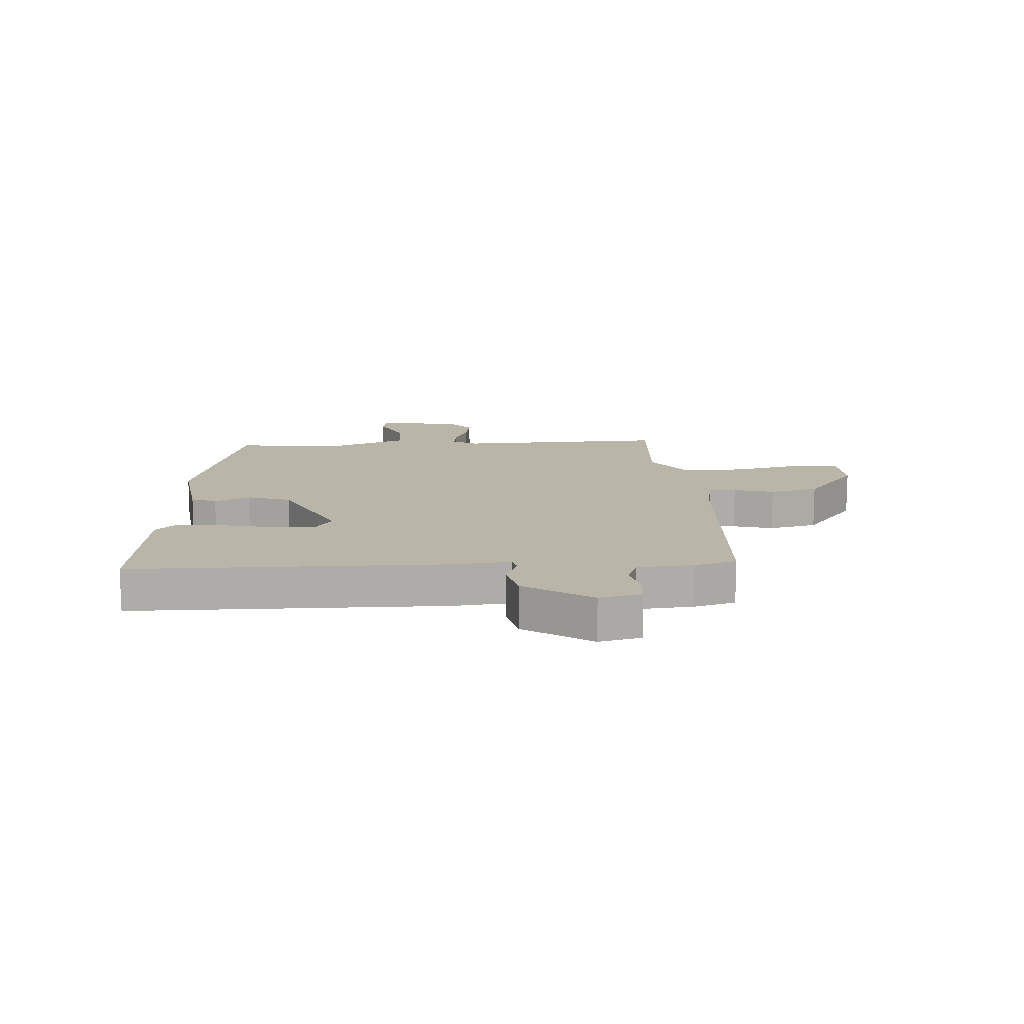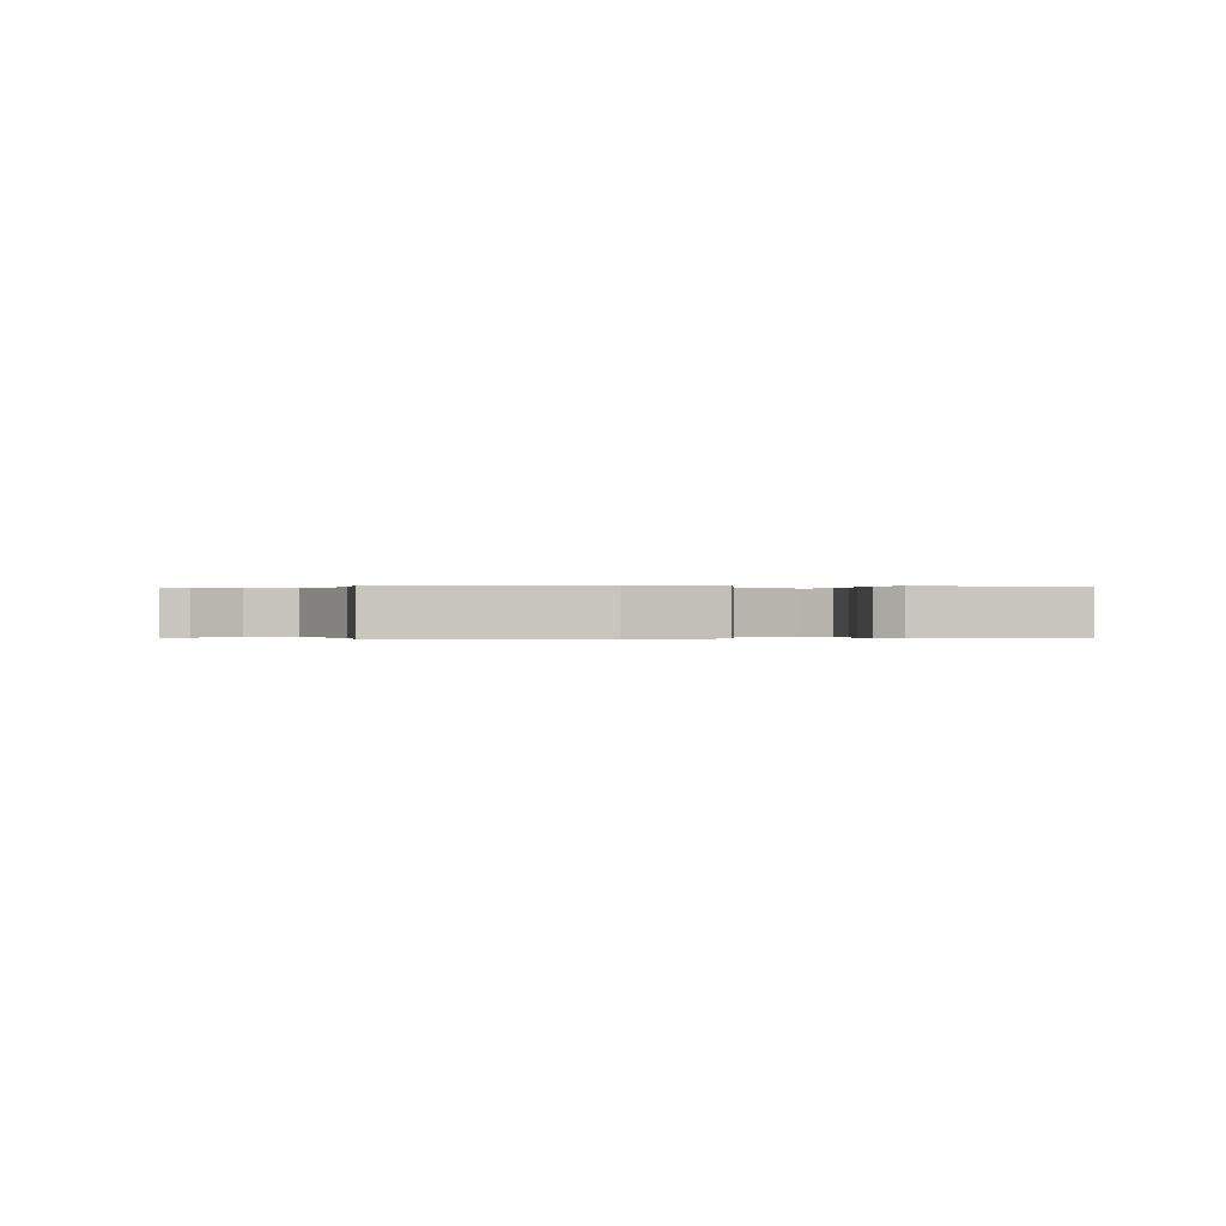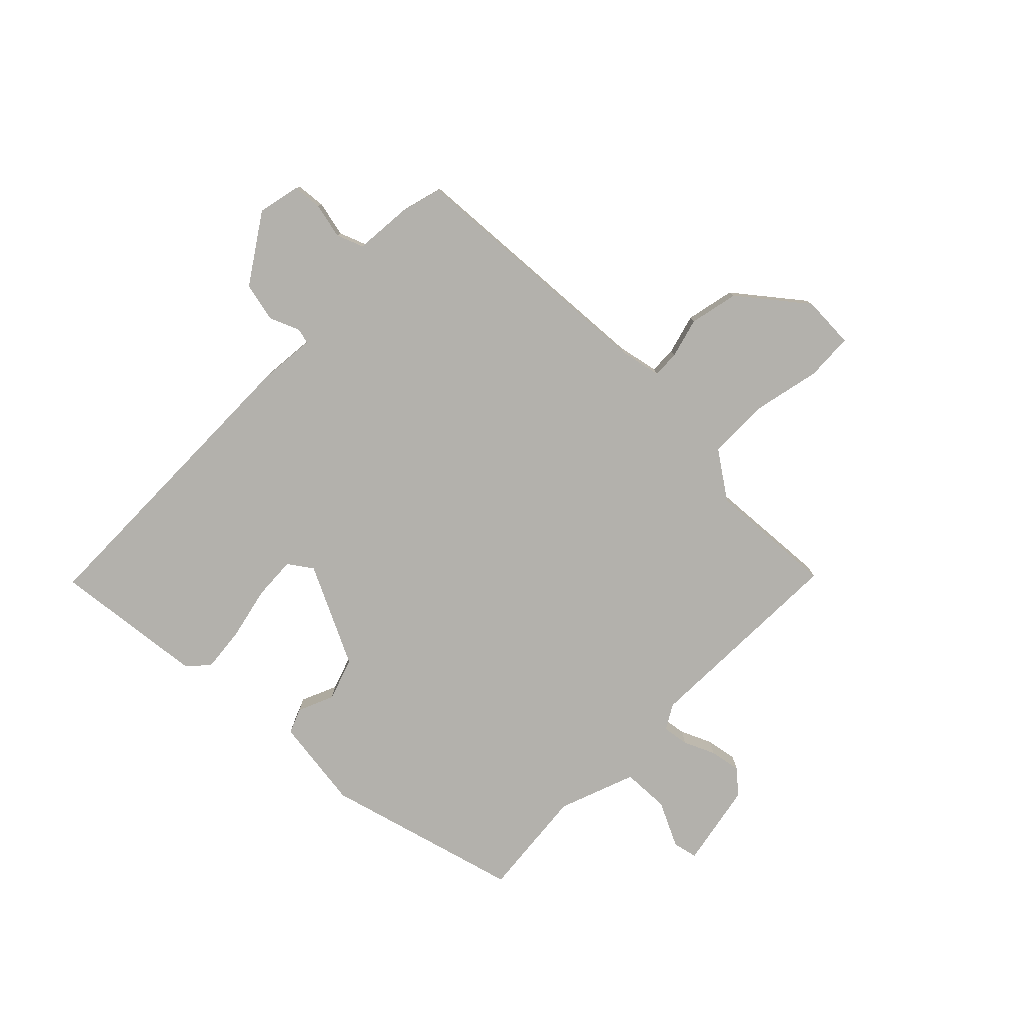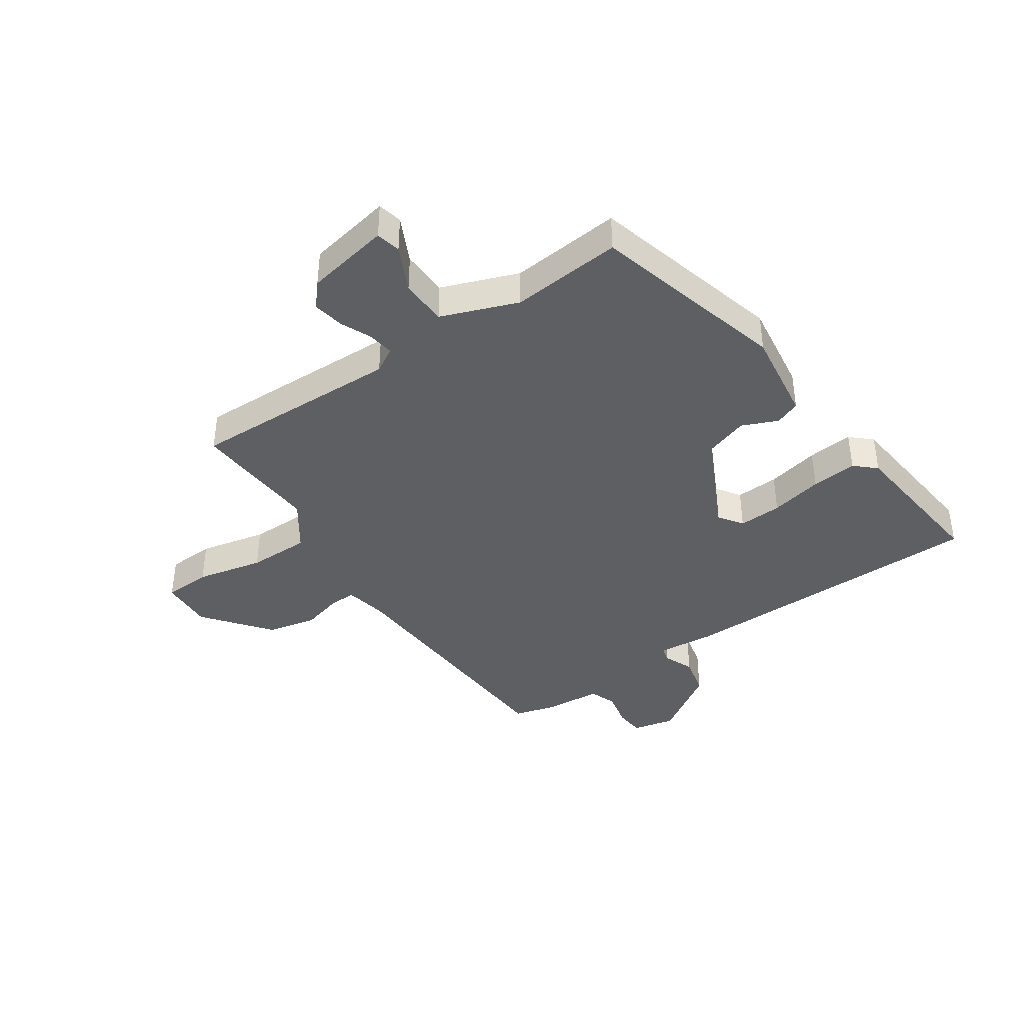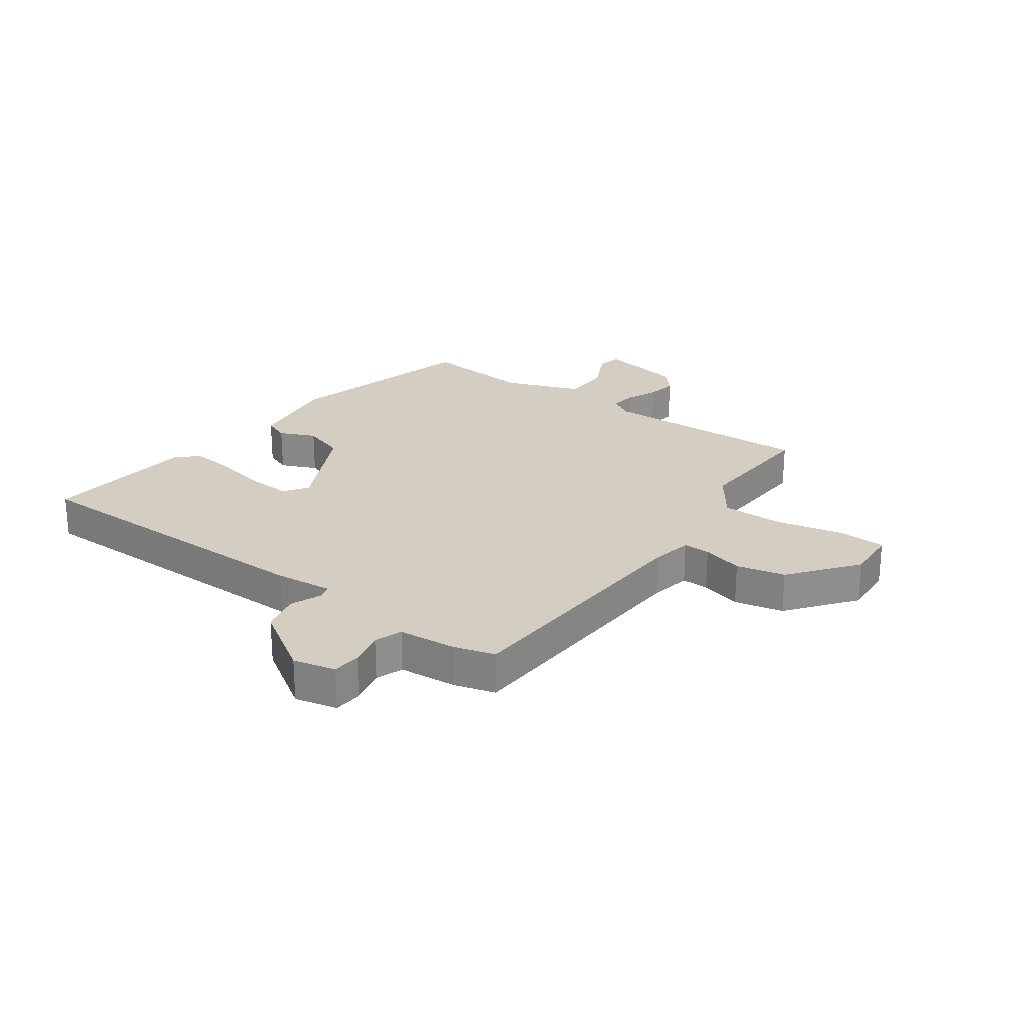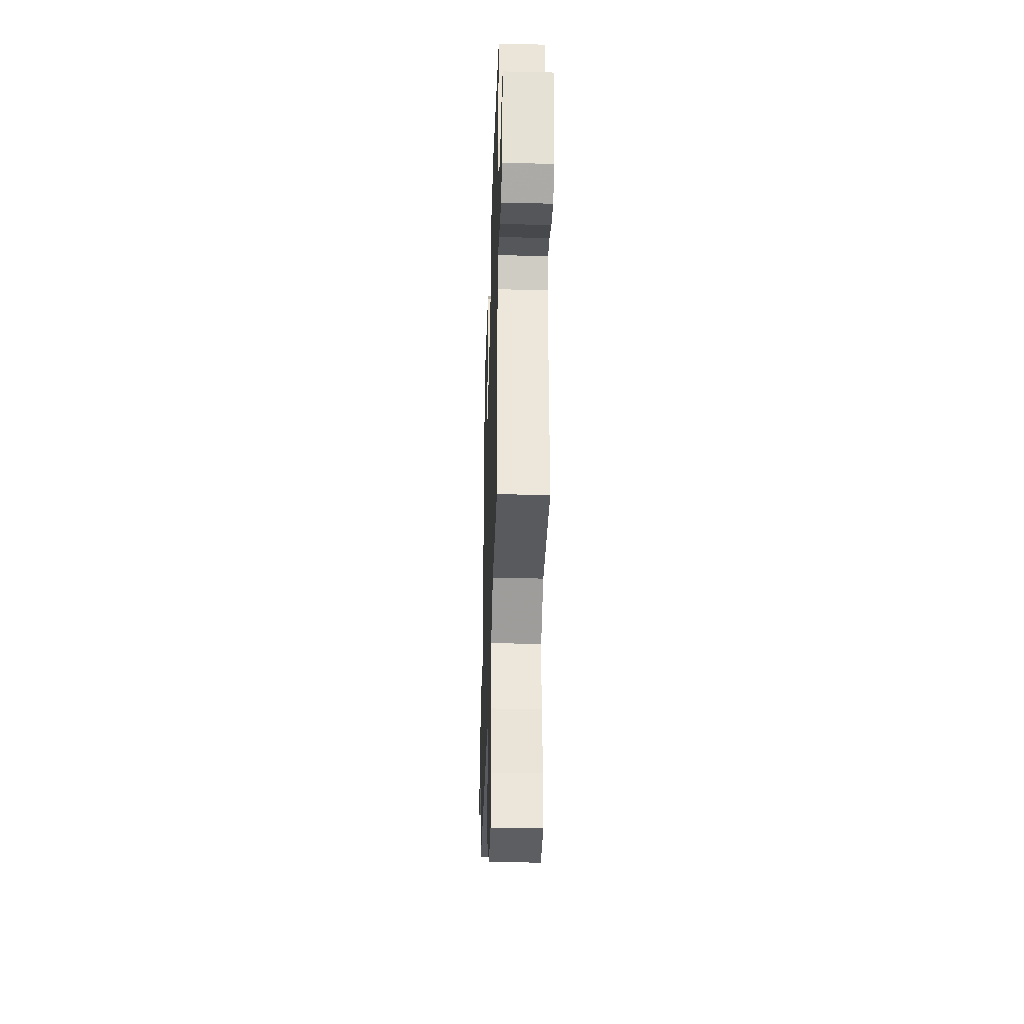
<metadata>
{"format":"obj","ext":"obj","renderer":"f3d","projection":"perspective","resolution":1024,"background":"white","views":[{"elev":13.5,"azim":86.7,"up":"+Y"},{"elev":-0.1,"azim":-14.2,"up":"+Y"},{"elev":-79.1,"azim":136.0,"up":"+Y"},{"elev":-40.3,"azim":-55.3,"up":"+Y"},{"elev":25.0,"azim":125.9,"up":"+Y"},{"elev":-34.8,"azim":-91.8,"up":"+Z"}]}
</metadata>
<code>
v -0.496 0.07 -0.464
v -0.483 0.07 -0.104
v -0.507 0.07 -0.062
v -0.552 0.07 -0.068
v -0.605 0.07 -0.091
v -0.658 0.07 -0.1
v -0.698 0.07 -0.065
v -0.724 0.07 0.079
v -0.682 0.07 0.088
v -0.605 0.07 0.05
v -0.525 0.07 0.052
v -0.475 0.07 0.182
v -0.491 0.07 0.371
v -0.157 0.07 0.458
v 0 0.07 0.435
v 0.017 0.07 0.392
v -0.01 0.07 0.331
v 0.014 0.07 0.258
v 0.184 0.07 0.173
v 0.225 0.07 0.201
v 0.222 0.07 0.275
v 0.203 0.07 0.365
v 0.196 0.07 0.443
v 0.229 0.07 0.478
v 0.489 0.07 0.504
v 0.49 0.07 -0.029
v 0.48 0.07 -0.127
v 0.506 0.07 -0.134
v 0.558 0.07 -0.113
v 0.625 0.07 -0.129
v 0.7 0.07 -0.245
v 0.683 0.07 -0.317
v 0.633 0.07 -0.321
v 0.572 0.07 -0.307
v 0.526 0.07 -0.324
v 0.517 0.07 -0.422
v 0.497 0.07 -0.492
v 0.052 0.07 -0.515
v -0.019 0.07 -0.529
v -0.018 0.07 -0.575
v 0 0.07 -0.644
v -0.019 0.07 -0.727
v -0.132 0.07 -0.815
v -0.222 0.07 -0.81
v -0.225 0.07 -0.729
v -0.199 0.07 -0.615
v -0.198 0.07 -0.509
v -0.278 0.07 -0.452
v -0.496 0 -0.464
v -0.483 0 -0.104
v -0.507 0 -0.062
v -0.552 0 -0.068
v -0.605 0 -0.091
v -0.658 0 -0.1
v -0.698 0 -0.065
v -0.724 0 0.079
v -0.682 0 0.088
v -0.605 0 0.05
v -0.525 0 0.052
v -0.475 0 0.182
v -0.491 0 0.371
v -0.157 0 0.458
v 0 0 0.435
v 0.017 0 0.392
v -0.01 0 0.331
v 0.014 0 0.258
v 0.184 0 0.173
v 0.225 0 0.201
v 0.222 0 0.275
v 0.203 0 0.365
v 0.196 0 0.443
v 0.229 0 0.478
v 0.489 0 0.504
v 0.49 0 -0.029
v 0.48 0 -0.127
v 0.506 0 -0.134
v 0.558 0 -0.113
v 0.625 0 -0.129
v 0.7 0 -0.245
v 0.683 0 -0.317
v 0.633 0 -0.321
v 0.572 0 -0.307
v 0.526 0 -0.324
v 0.517 0 -0.422
v 0.497 0 -0.492
v 0.052 0 -0.515
v -0.019 0 -0.529
v -0.018 0 -0.575
v 0 0 -0.644
v -0.019 0 -0.727
v -0.132 0 -0.815
v -0.222 0 -0.81
v -0.225 0 -0.729
v -0.199 0 -0.615
v -0.198 0 -0.509
v -0.278 0 -0.452
f 44 45 46
f 43 44 46
f 42 43 46
f 41 42 46
f 40 41 46
f 39 40 46 47
f 38 39 47 48
f 37 38 48
f 36 37 48
f 35 36 48
f 32 33 34
f 31 32 34
f 30 31 34
f 29 30 34
f 28 29 34
f 48 1 2
f 35 48 2
f 34 35 2
f 28 34 2
f 27 28 2
f 25 26 27
f 24 25 27
f 23 24 27
f 22 23 27
f 21 22 27
f 15 16 17
f 14 15 17
f 13 14 17
f 12 13 17
f 11 12 17 18
f 8 9 10
f 7 8 10
f 6 7 10
f 5 6 10
f 4 5 10
f 3 4 10 11
f 11 18 19
f 3 11 19
f 2 3 19
f 20 21 27
f 19 20 27
f 2 19 27
f 94 93 92
f 94 92 91
f 94 91 90
f 94 90 89
f 94 89 88
f 95 94 88 87
f 96 95 87 86
f 96 86 85
f 96 85 84
f 96 84 83
f 82 81 80
f 82 80 79
f 82 79 78
f 82 78 77
f 82 77 76
f 50 49 96
f 50 96 83
f 50 83 82
f 50 82 76
f 50 76 75
f 75 74 73
f 75 73 72
f 75 72 71
f 75 71 70
f 75 70 69
f 65 64 63
f 65 63 62
f 65 62 61
f 65 61 60
f 66 65 60 59
f 58 57 56
f 58 56 55
f 58 55 54
f 58 54 53
f 58 53 52
f 59 58 52 51
f 67 66 59
f 67 59 51
f 67 51 50
f 75 69 68
f 75 68 67
f 75 67 50
f 1 49 50 2
f 2 50 51 3
f 3 51 52 4
f 4 52 53 5
f 5 53 54 6
f 6 54 55 7
f 7 55 56 8
f 8 56 57 9
f 9 57 58 10
f 10 58 59 11
f 11 59 60 12
f 12 60 61 13
f 13 61 62 14
f 14 62 63 15
f 15 63 64 16
f 16 64 65 17
f 17 65 66 18
f 18 66 67 19
f 19 67 68 20
f 20 68 69 21
f 21 69 70 22
f 22 70 71 23
f 23 71 72 24
f 24 72 73 25
f 25 73 74 26
f 26 74 75 27
f 27 75 76 28
f 28 76 77 29
f 29 77 78 30
f 30 78 79 31
f 31 79 80 32
f 32 80 81 33
f 33 81 82 34
f 34 82 83 35
f 35 83 84 36
f 36 84 85 37
f 37 85 86 38
f 38 86 87 39
f 39 87 88 40
f 40 88 89 41
f 41 89 90 42
f 42 90 91 43
f 43 91 92 44
f 44 92 93 45
f 45 93 94 46
f 46 94 95 47
f 47 95 96 48
f 48 96 49 1

</code>
